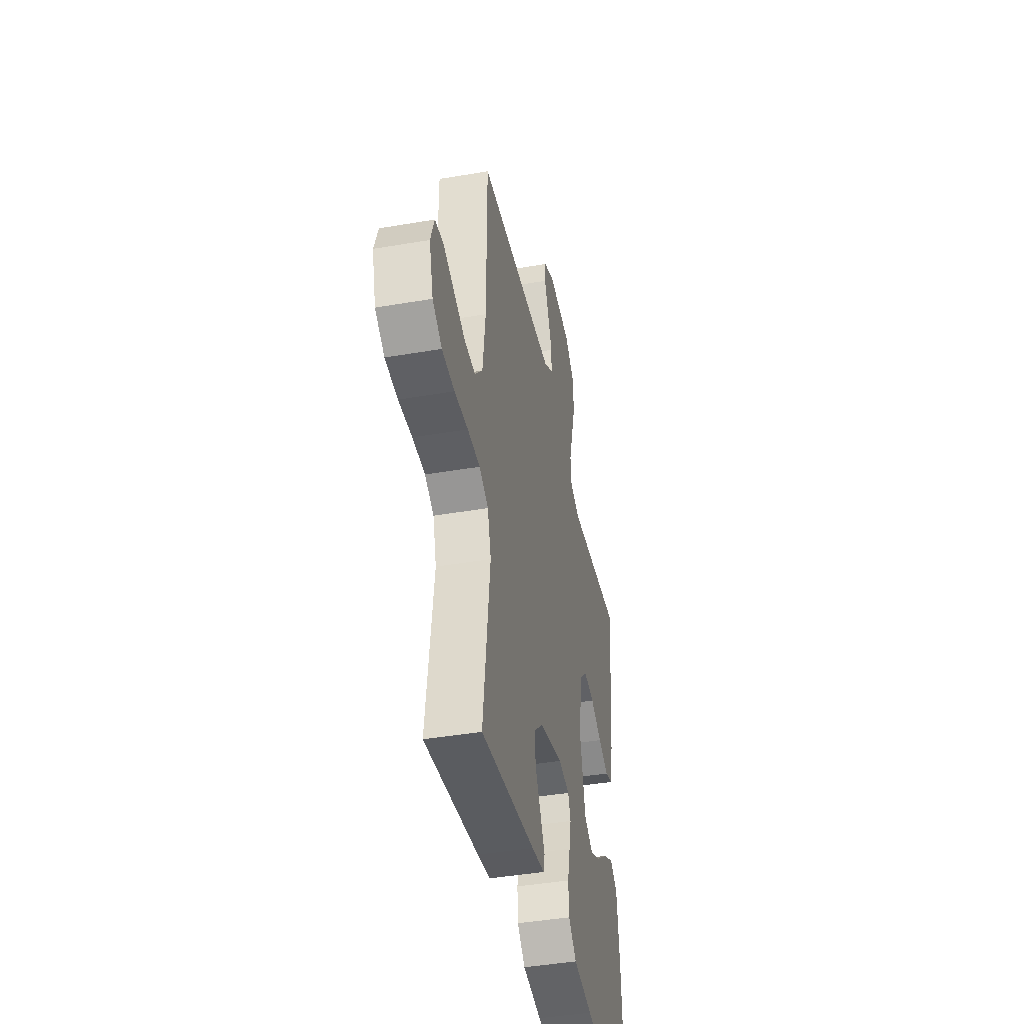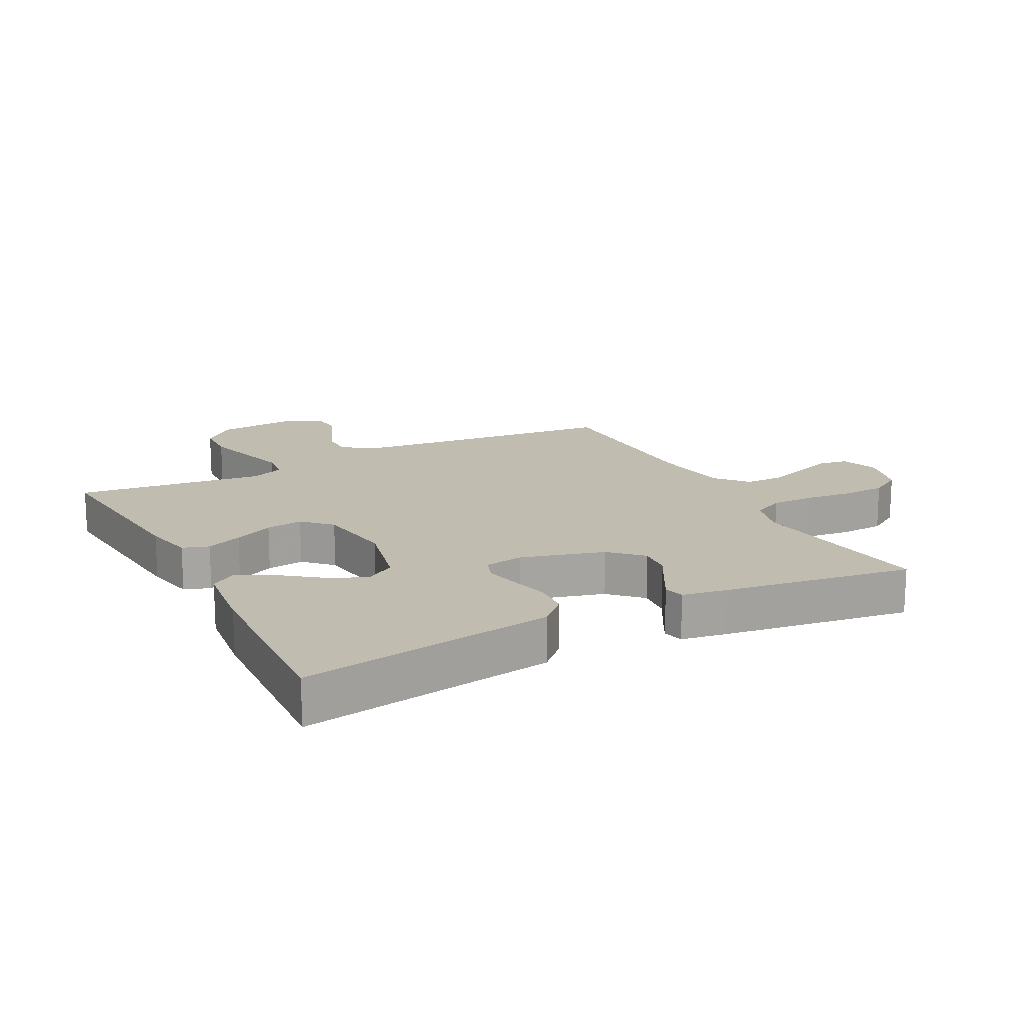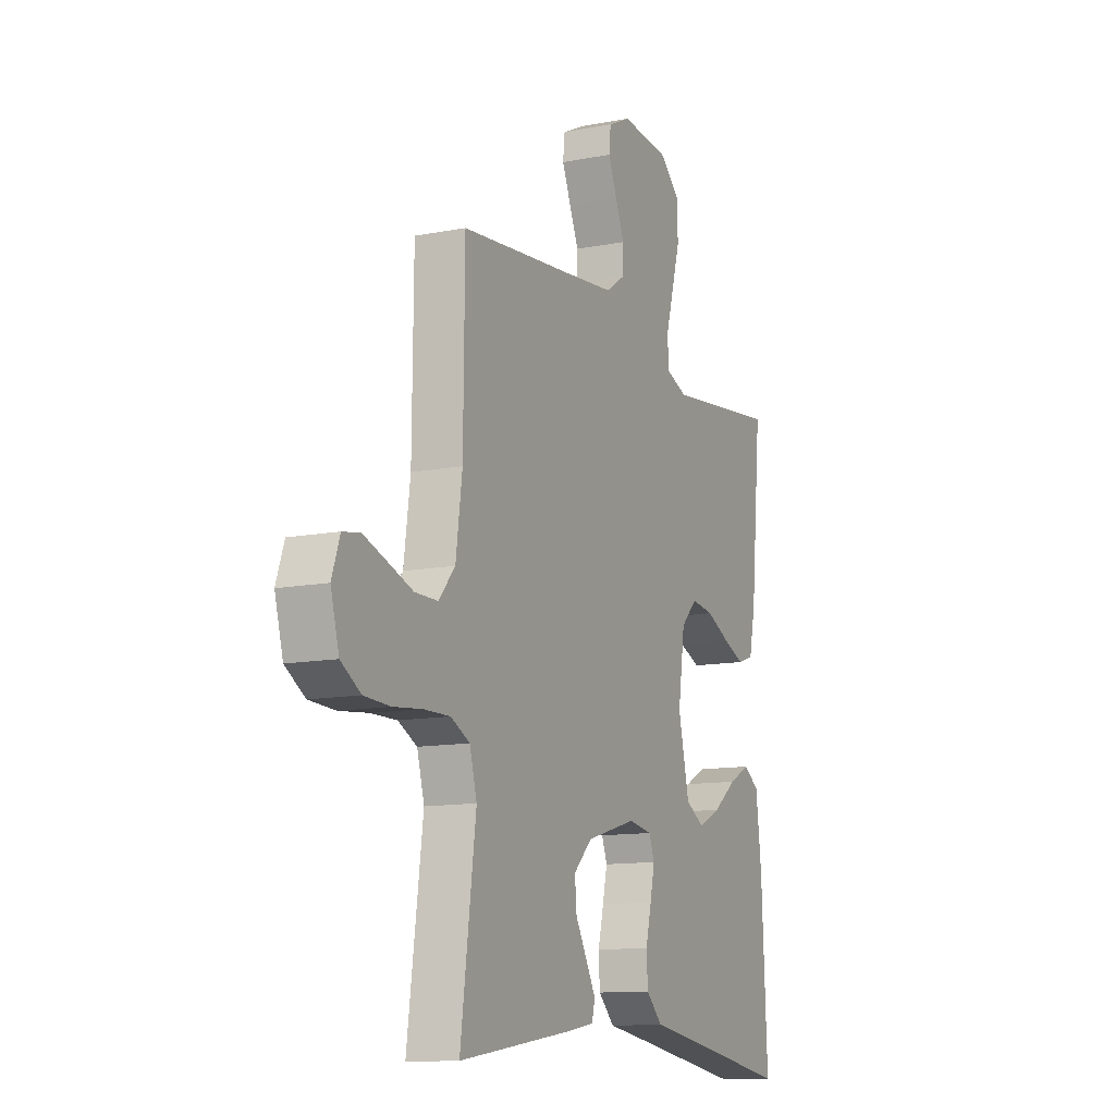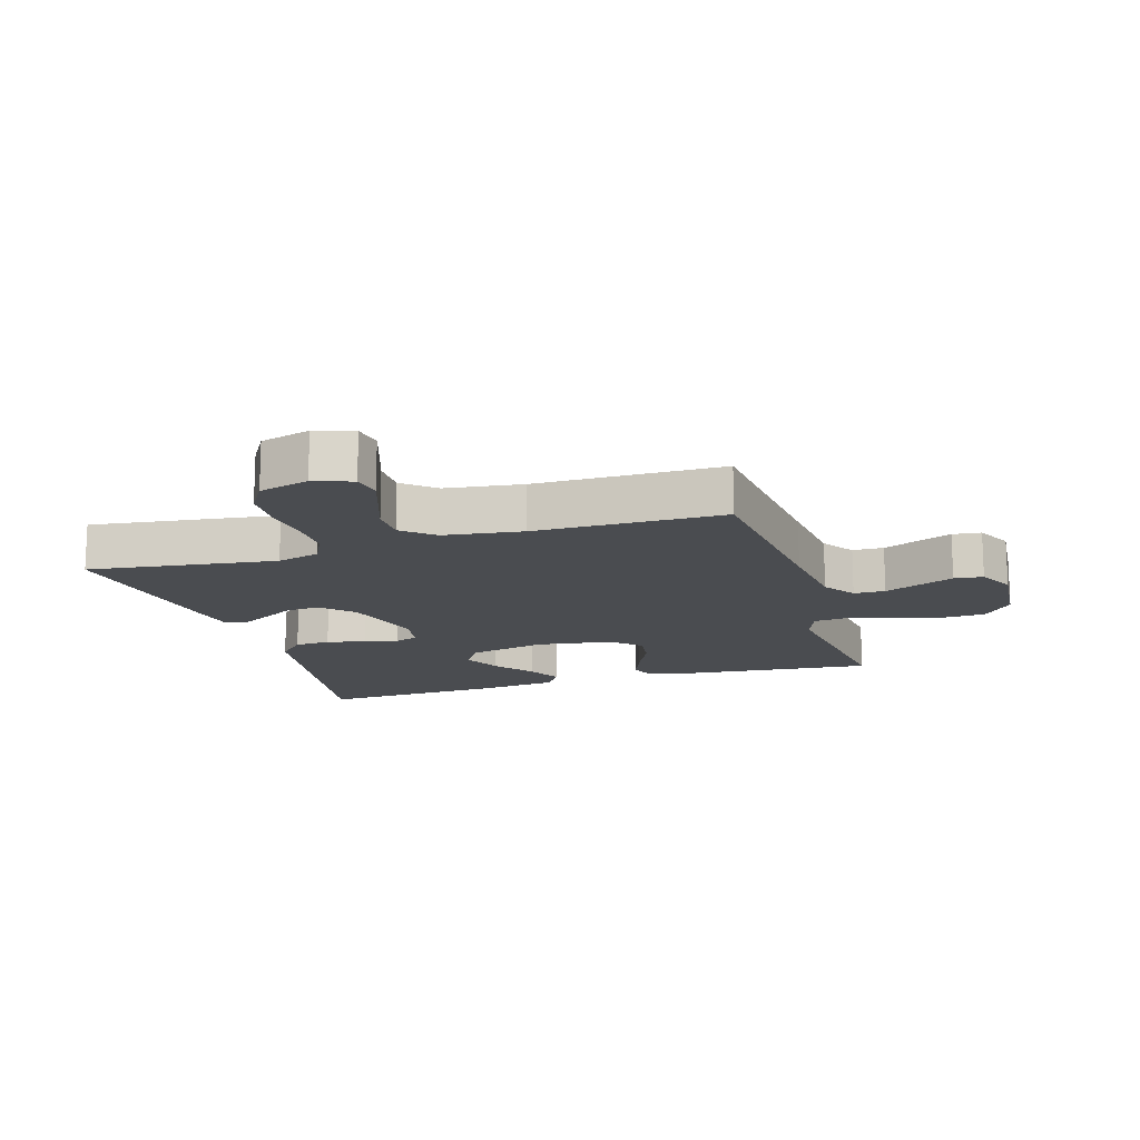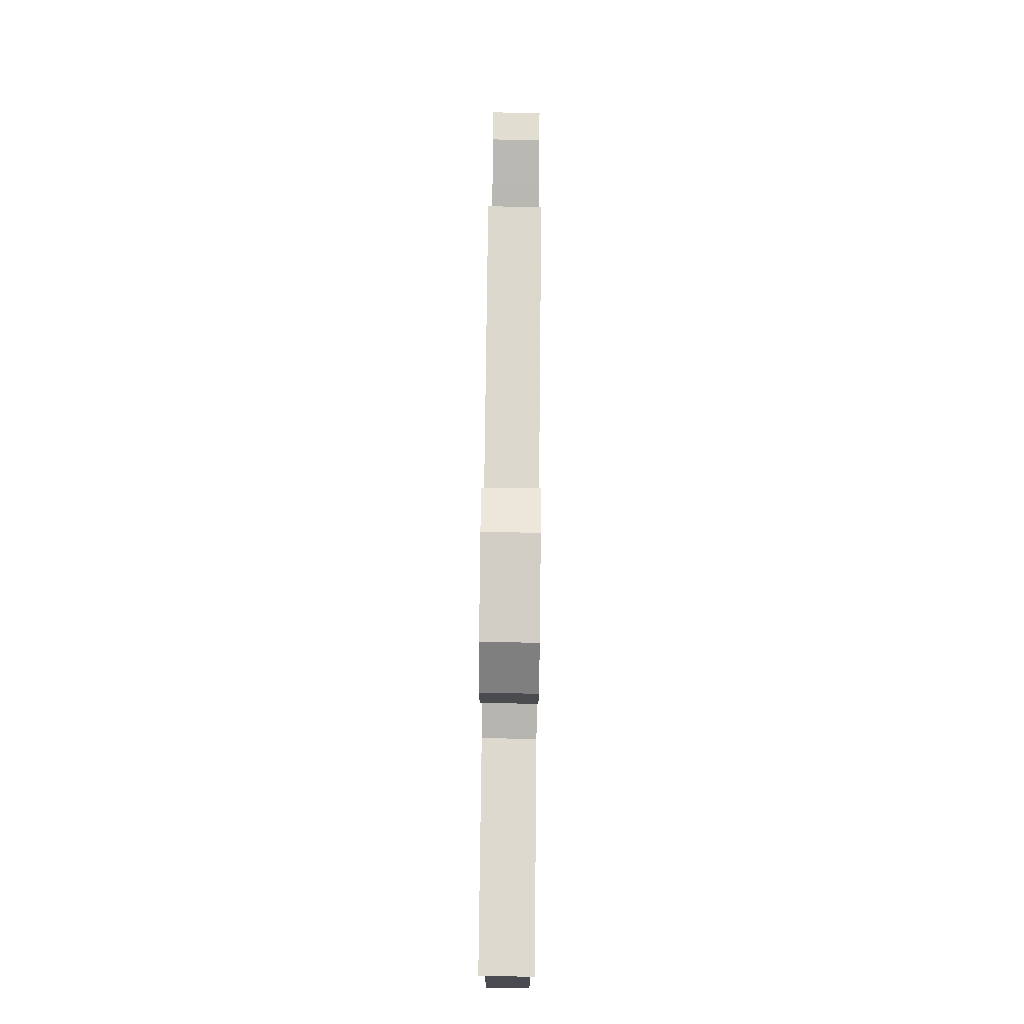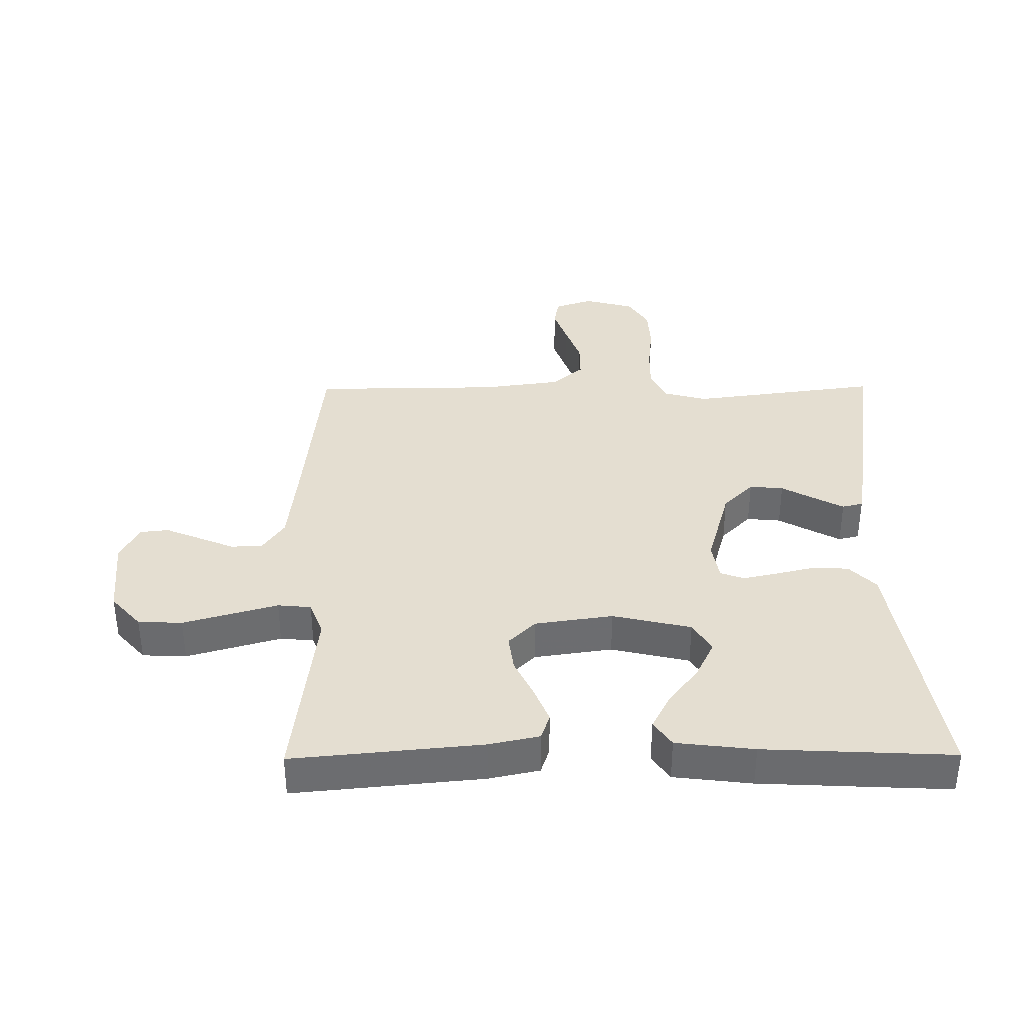
<metadata>
{"format":"obj","ext":"obj","renderer":"f3d","projection":"perspective","resolution":1024,"background":"white","views":[{"elev":-42.6,"azim":-78.4,"up":"+Z"},{"elev":16.6,"azim":152.5,"up":"+Y"},{"elev":-12.0,"azim":-65.1,"up":"+Z"},{"elev":-15.0,"azim":-72.9,"up":"+Y"},{"elev":78.5,"azim":90.6,"up":"+Z"},{"elev":36.4,"azim":89.5,"up":"+Y"}]}
</metadata>
<code>
v -0.5 0.07 -0.5
v -0.46 0.07 -0.2
v -0.479 0.07 -0.131
v -0.529 0.07 -0.106
v -0.598 0.07 -0.107
v -0.673 0.07 -0.115
v -0.742 0.07 -0.112
v -0.794 0.07 -0.08
v -0.816 0.07 0
v -0.795 0.07 0.061
v -0.749 0.07 0.069
v -0.688 0.07 0.048
v -0.623 0.07 0.025
v -0.563 0.07 0.025
v -0.52 0.07 0.075
v -0.503 0.07 0.2
v -0.5 0.07 0.5
v -0.2 0.07 0.53
v -0.07 0.07 0.544
v -0.018 0.07 0.579
v -0.017 0.07 0.629
v -0.041 0.07 0.686
v -0.064 0.07 0.741
v -0.059 0.07 0.787
v 0 0.07 0.816
v 0.127 0.07 0.805
v 0.18 0.07 0.758
v 0.183 0.07 0.688
v 0.161 0.07 0.611
v 0.14 0.07 0.538
v 0.145 0.07 0.485
v 0.2 0.07 0.464
v 0.5 0.07 0.5
v 0.471 0.07 0.2
v 0.454 0.07 0.12
v 0.412 0.07 0.106
v 0.355 0.07 0.129
v 0.292 0.07 0.159
v 0.233 0.07 0.167
v 0.19 0.07 0.124
v 0.172 0.07 0
v 0.201 0.07 -0.125
v 0.25 0.07 -0.154
v 0.31 0.07 -0.125
v 0.373 0.07 -0.077
v 0.429 0.07 -0.048
v 0.47 0.07 -0.076
v 0.485 0.07 -0.2
v 0.5 0.07 -0.5
v 0.2 0.07 -0.453
v 0.095 0.07 -0.437
v 0.052 0.07 -0.395
v 0.049 0.07 -0.338
v 0.064 0.07 -0.276
v 0.076 0.07 -0.221
v 0.062 0.07 -0.183
v 0 0.07 -0.173
v -0.132 0.07 -0.21
v -0.181 0.07 -0.258
v -0.176 0.07 -0.312
v -0.146 0.07 -0.365
v -0.121 0.07 -0.411
v -0.129 0.07 -0.444
v -0.2 0.07 -0.456
v -0.5 0 -0.5
v -0.46 0 -0.2
v -0.479 0 -0.131
v -0.529 0 -0.106
v -0.598 0 -0.107
v -0.673 0 -0.115
v -0.742 0 -0.112
v -0.794 0 -0.08
v -0.816 0 0
v -0.795 0 0.061
v -0.749 0 0.069
v -0.688 0 0.048
v -0.623 0 0.025
v -0.563 0 0.025
v -0.52 0 0.075
v -0.503 0 0.2
v -0.5 0 0.5
v -0.2 0 0.53
v -0.07 0 0.544
v -0.018 0 0.579
v -0.017 0 0.629
v -0.041 0 0.686
v -0.064 0 0.741
v -0.059 0 0.787
v 0 0 0.816
v 0.127 0 0.805
v 0.18 0 0.758
v 0.183 0 0.688
v 0.161 0 0.611
v 0.14 0 0.538
v 0.145 0 0.485
v 0.2 0 0.464
v 0.5 0 0.5
v 0.471 0 0.2
v 0.454 0 0.12
v 0.412 0 0.106
v 0.355 0 0.129
v 0.292 0 0.159
v 0.233 0 0.167
v 0.19 0 0.124
v 0.172 0 0
v 0.201 0 -0.125
v 0.25 0 -0.154
v 0.31 0 -0.125
v 0.373 0 -0.077
v 0.429 0 -0.048
v 0.47 0 -0.076
v 0.485 0 -0.2
v 0.5 0 -0.5
v 0.2 0 -0.453
v 0.095 0 -0.437
v 0.052 0 -0.395
v 0.049 0 -0.338
v 0.064 0 -0.276
v 0.076 0 -0.221
v 0.062 0 -0.183
v 0 0 -0.173
v -0.132 0 -0.21
v -0.181 0 -0.258
v -0.176 0 -0.312
v -0.146 0 -0.365
v -0.121 0 -0.411
v -0.129 0 -0.444
v -0.2 0 -0.456
f 63 64 1 2
f 60 61 62 63
f 60 63 2 3
f 59 60 3
f 58 59 3 4
f 57 58 4
f 51 52 53 54
f 50 51 54 55
f 49 50 55 56
f 44 45 46 47
f 43 44 47 48
f 35 36 37 38
f 33 34 35 38
f 32 33 38 39
f 31 32 39 40
f 27 28 29 30
f 25 26 27 30
f 25 30 31
f 21 22 23 24
f 21 24 25 31
f 16 17 18
f 15 16 18 19
f 14 15 19 20
f 10 11 12 13
f 8 9 10 13
f 8 13 14
f 5 6 7 8
f 4 5 8 14
f 57 4 14 20
f 43 48 49 56
f 42 43 56 57
f 41 42 57 20
f 31 40 41
f 20 21 31 41
f 66 65 128 127
f 127 126 125 124
f 67 66 127 124
f 67 124 123
f 68 67 123 122
f 68 122 121
f 118 117 116 115
f 119 118 115 114
f 120 119 114 113
f 111 110 109 108
f 112 111 108 107
f 102 101 100 99
f 102 99 98 97
f 103 102 97 96
f 104 103 96 95
f 94 93 92 91
f 94 91 90 89
f 95 94 89
f 88 87 86 85
f 95 89 88 85
f 82 81 80
f 83 82 80 79
f 84 83 79 78
f 77 76 75 74
f 77 74 73 72
f 78 77 72
f 72 71 70 69
f 78 72 69 68
f 84 78 68 121
f 120 113 112 107
f 121 120 107 106
f 84 121 106 105
f 105 104 95
f 105 95 85 84
f 1 65 66 2
f 2 66 67 3
f 3 67 68 4
f 4 68 69 5
f 5 69 70 6
f 6 70 71 7
f 7 71 72 8
f 8 72 73 9
f 9 73 74 10
f 10 74 75 11
f 11 75 76 12
f 12 76 77 13
f 13 77 78 14
f 14 78 79 15
f 15 79 80 16
f 16 80 81 17
f 17 81 82 18
f 18 82 83 19
f 19 83 84 20
f 20 84 85 21
f 21 85 86 22
f 22 86 87 23
f 23 87 88 24
f 24 88 89 25
f 25 89 90 26
f 26 90 91 27
f 27 91 92 28
f 28 92 93 29
f 29 93 94 30
f 30 94 95 31
f 31 95 96 32
f 32 96 97 33
f 33 97 98 34
f 34 98 99 35
f 35 99 100 36
f 36 100 101 37
f 37 101 102 38
f 38 102 103 39
f 39 103 104 40
f 40 104 105 41
f 41 105 106 42
f 42 106 107 43
f 43 107 108 44
f 44 108 109 45
f 45 109 110 46
f 46 110 111 47
f 47 111 112 48
f 48 112 113 49
f 49 113 114 50
f 50 114 115 51
f 51 115 116 52
f 52 116 117 53
f 53 117 118 54
f 54 118 119 55
f 55 119 120 56
f 56 120 121 57
f 57 121 122 58
f 58 122 123 59
f 59 123 124 60
f 60 124 125 61
f 61 125 126 62
f 62 126 127 63
f 63 127 128 64
f 64 128 65 1

</code>
